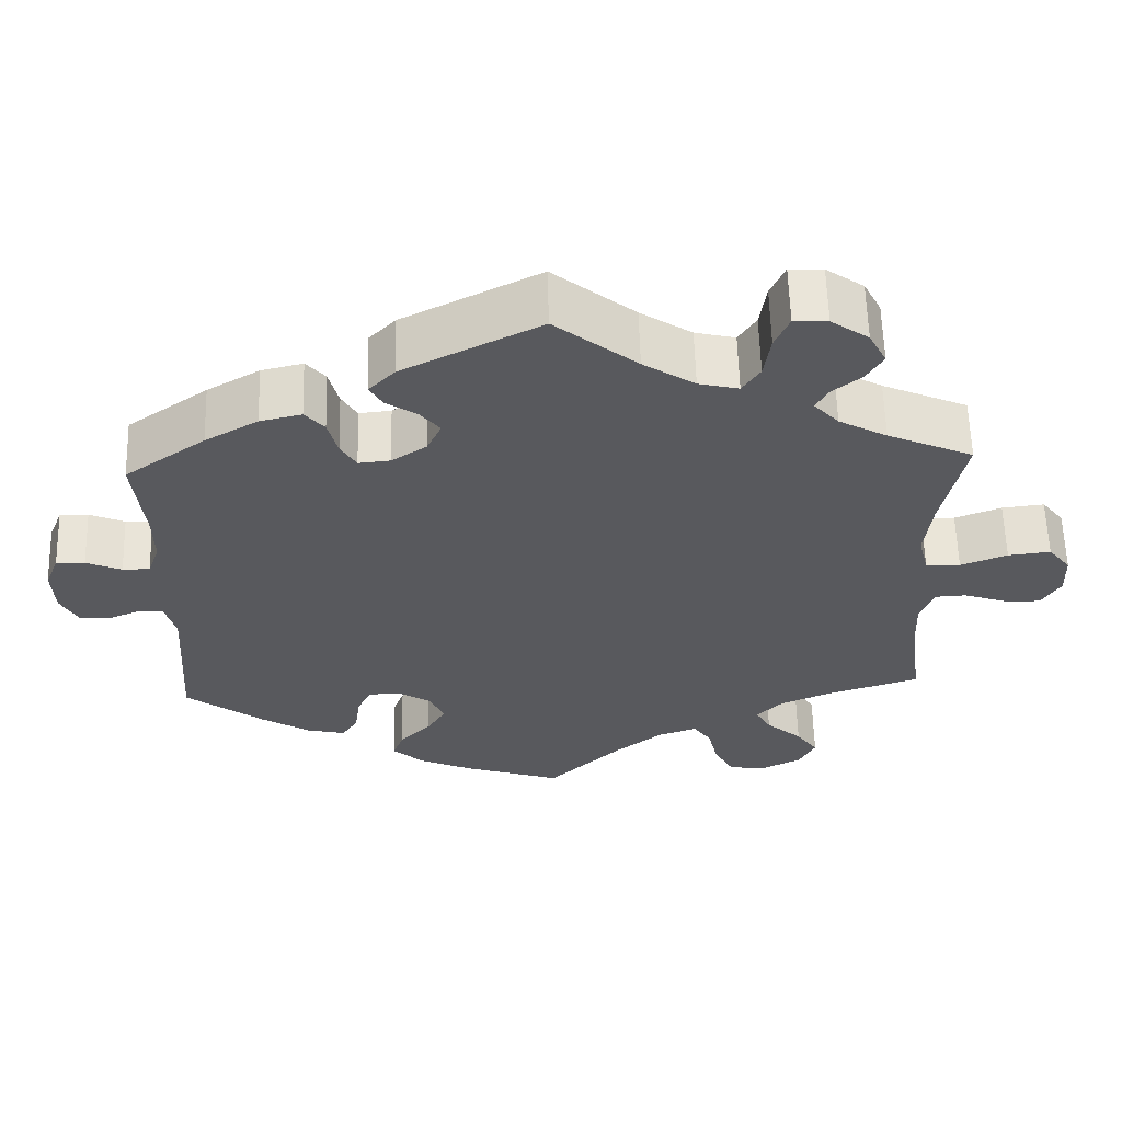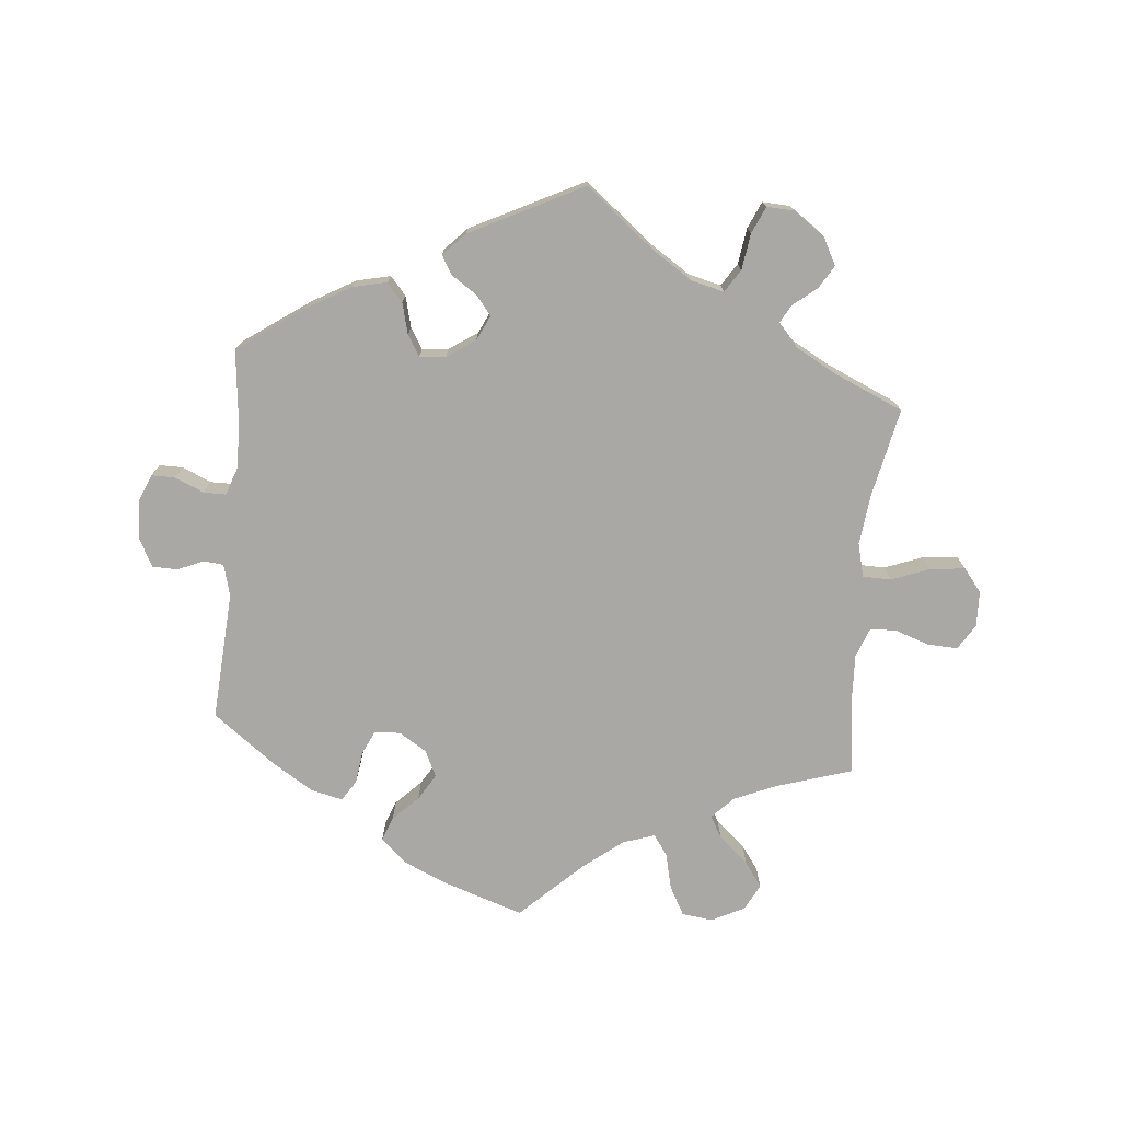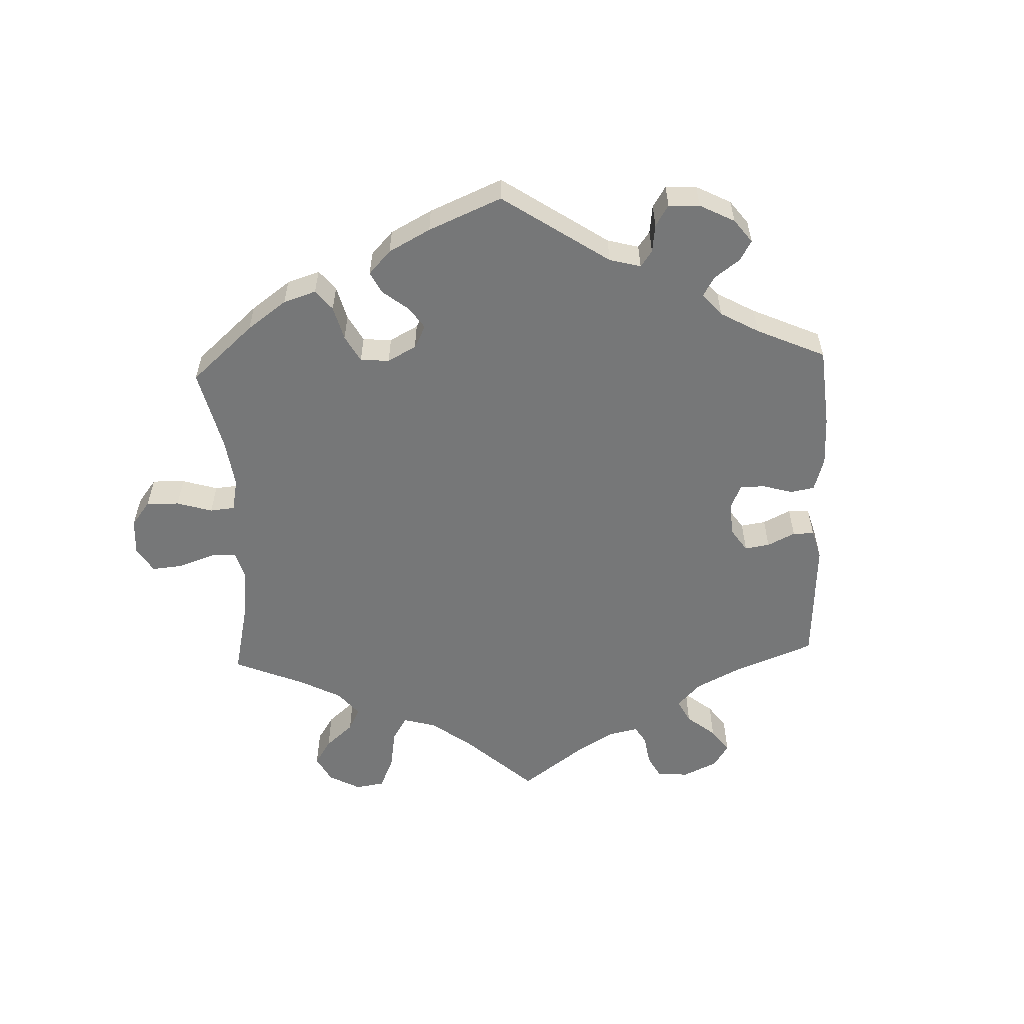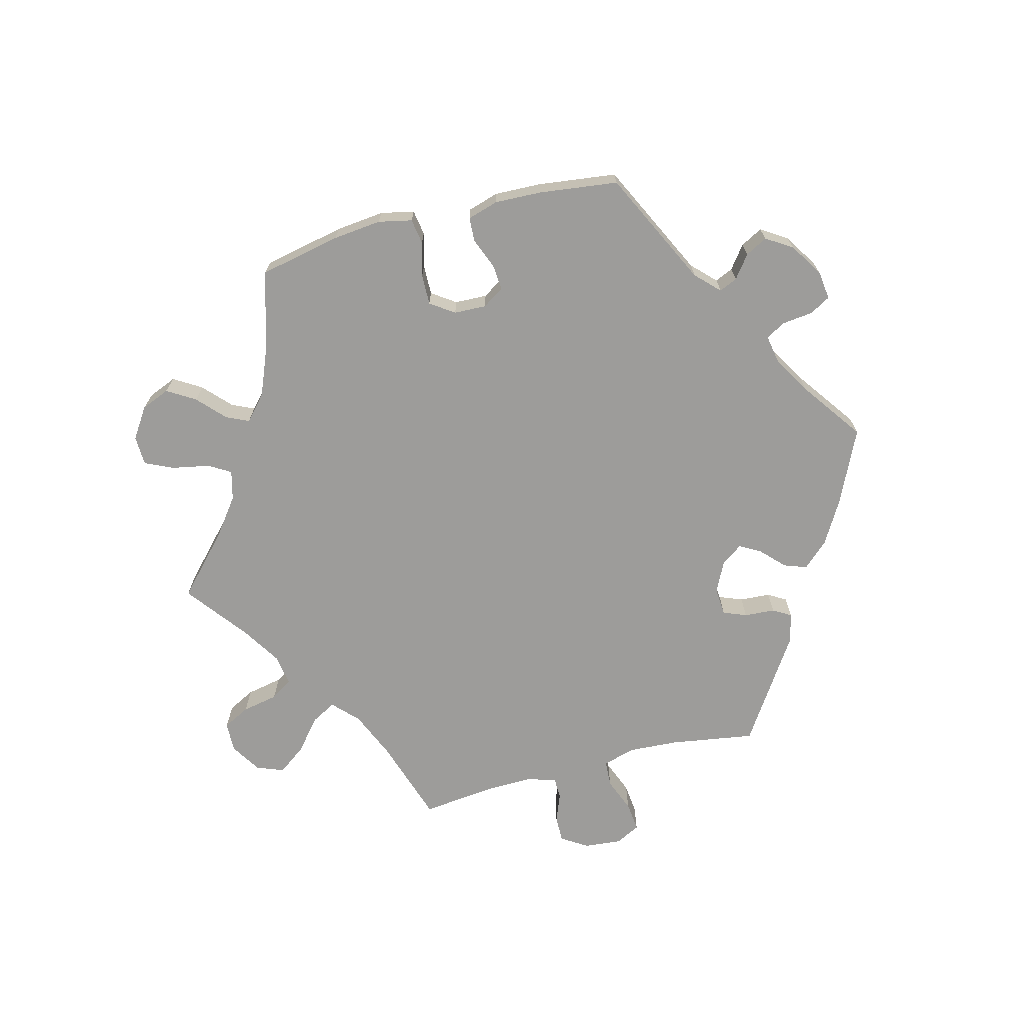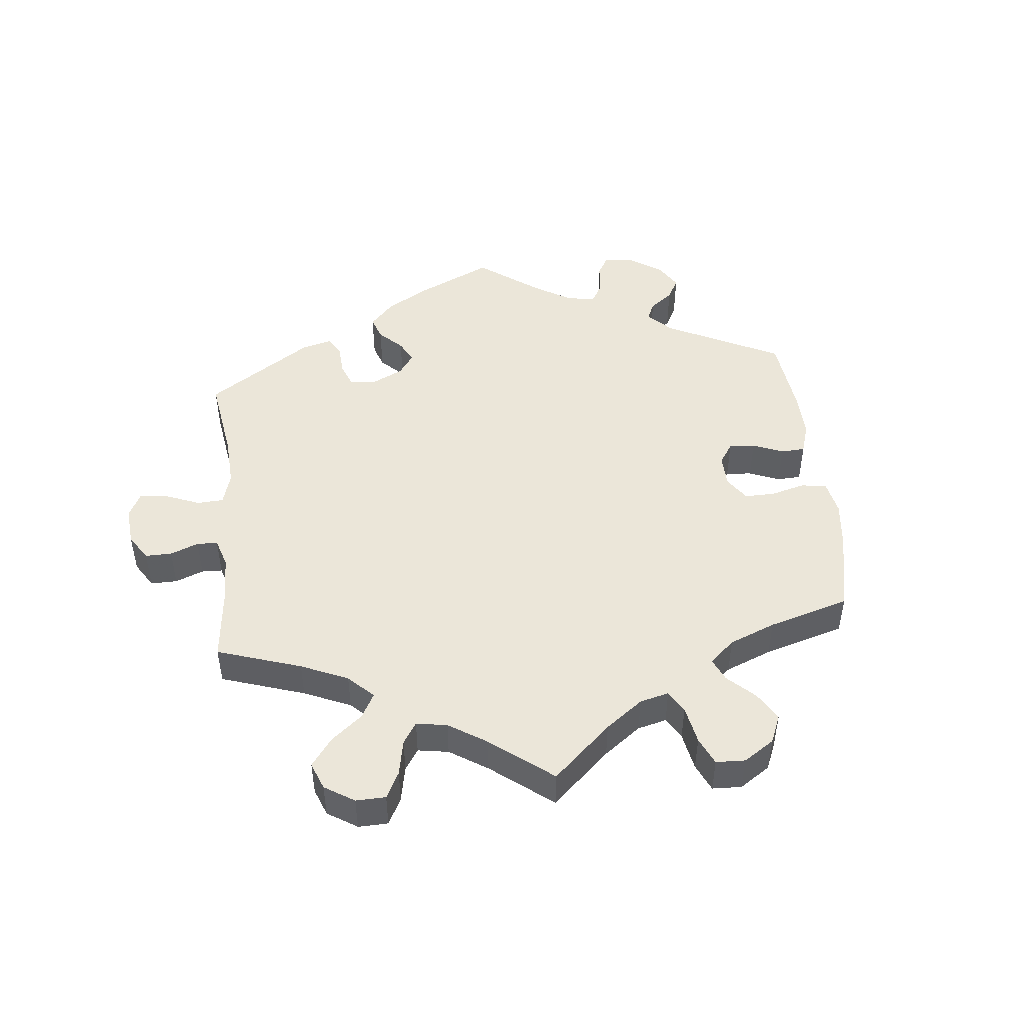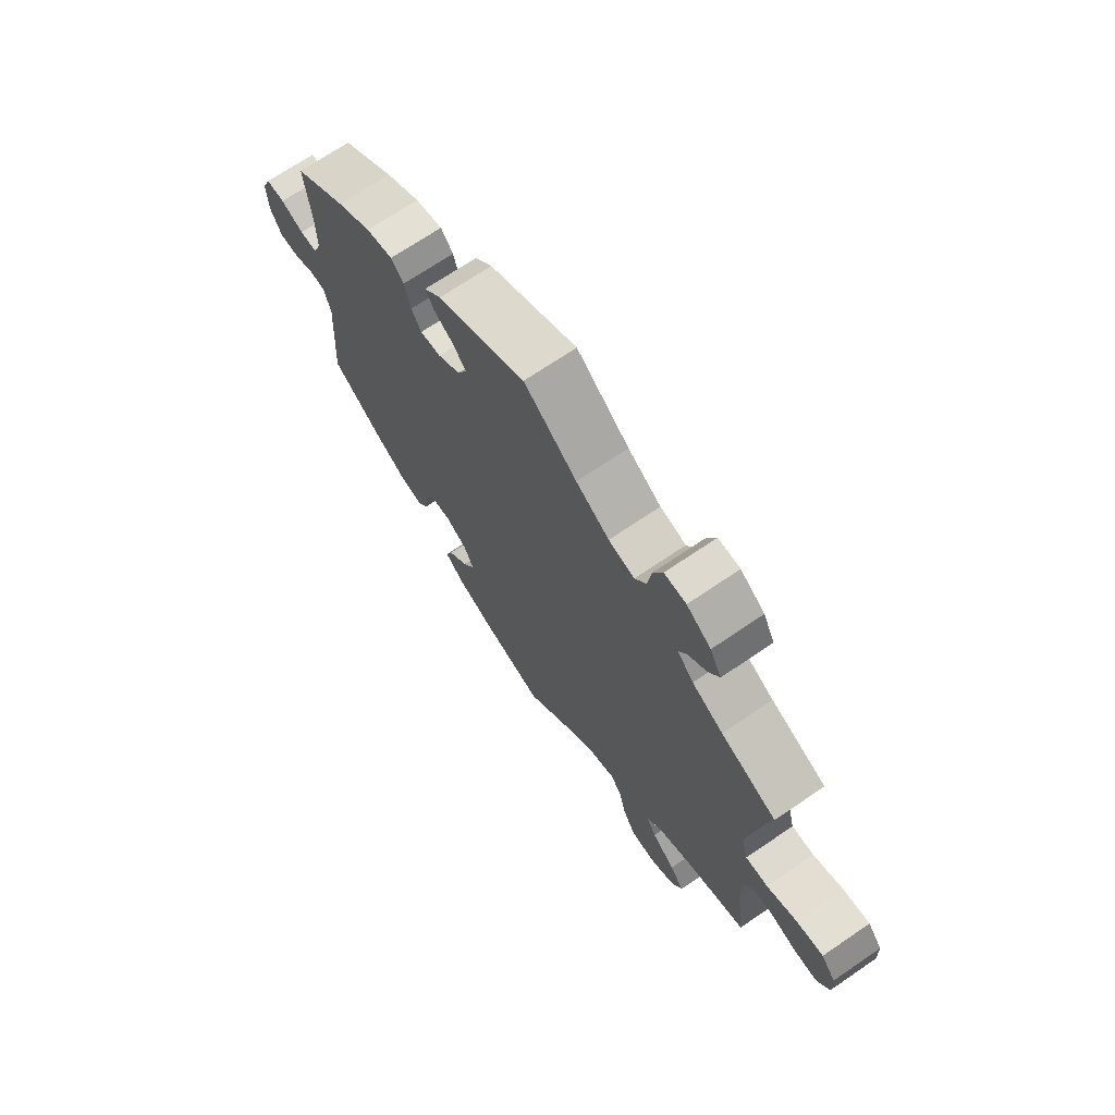
<metadata>
{"format":"obj","ext":"obj","renderer":"f3d","projection":"perspective","resolution":1024,"background":"white","views":[{"elev":60.1,"azim":-1.6,"up":"+Z"},{"elev":-74.9,"azim":-5.3,"up":"+Y"},{"elev":-57.0,"azim":-117.7,"up":"+Y"},{"elev":-70.0,"azim":-135.6,"up":"+Y"},{"elev":47.9,"azim":114.0,"up":"+Y"},{"elev":69.9,"azim":55.7,"up":"+Z"}]}
</metadata>
<code>
v -0.4 0.07 0.36
v -0.334 0.07 0.398
v -0.282 0.07 0.41
v -0.258 0.07 0.382
v -0.246 0.07 0.335
v -0.227 0.07 0.303
v -0.187 0.07 0.307
v -0.144 0.07 0.336
v -0.126 0.07 0.374
v -0.15 0.07 0.404
v -0.189 0.07 0.43
v -0.205 0.07 0.458
v -0.172 0.07 0.492
v -0.001 0.07 0.578
v 0.101 0.07 0.496
v 0.165 0.07 0.454
v 0.215 0.07 0.442
v 0.237 0.07 0.476
v 0.245 0.07 0.531
v 0.263 0.07 0.572
v 0.305 0.07 0.57
v 0.352 0.07 0.537
v 0.374 0.07 0.495
v 0.353 0.07 0.46
v 0.317 0.07 0.431
v 0.302 0.07 0.403
v 0.333 0.07 0.369
v 0.393 0.07 0.336
v 0.5 0.07 0.289
v 0.472 0.07 0.156
v 0.463 0.07 0.078
v 0.476 0.07 0.027
v 0.519 0.07 0.026
v 0.577 0.07 0.048
v 0.63 0.07 0.054
v 0.658 0.07 0.019
v 0.66 0.07 -0.035
v 0.636 0.07 -0.074
v 0.59 0.07 -0.072
v 0.537 0.07 -0.054
v 0.498 0.07 -0.056
v 0.481 0.07 -0.101
v 0.484 0.07 -0.17
v 0.5 0.07 -0.289
v 0.385 0.07 -0.325
v 0.32 0.07 -0.353
v 0.288 0.07 -0.386
v 0.307 0.07 -0.42
v 0.352 0.07 -0.459
v 0.379 0.07 -0.497
v 0.358 0.07 -0.537
v 0.308 0.07 -0.562
v 0.261 0.07 -0.556
v 0.237 0.07 -0.512
v 0.224 0.07 -0.457
v 0.202 0.07 -0.426
v 0.154 0.07 -0.442
v 0.094 0.07 -0.489
v 0.001 0.07 -0.578
v -0.12 0.07 -0.538
v -0.188 0.07 -0.508
v -0.227 0.07 -0.473
v -0.213 0.07 -0.436
v -0.175 0.07 -0.398
v -0.151 0.07 -0.358
v -0.17 0.07 -0.318
v -0.212 0.07 -0.292
v -0.251 0.07 -0.294
v -0.268 0.07 -0.33
v -0.275 0.07 -0.38
v -0.295 0.07 -0.411
v -0.343 0.07 -0.4
v -0.404 0.07 -0.362
v -0.501 0.07 -0.289
v -0.488 0.07 -0.093
v -0.501 0.07 -0.045
v -0.531 0.07 -0.042
v -0.571 0.07 -0.059
v -0.609 0.07 -0.058
v -0.631 0.07 -0.016
v -0.634 0.07 0.044
v -0.617 0.07 0.085
v -0.581 0.07 0.085
v -0.537 0.07 0.066
v -0.503 0.07 0.066
v -0.488 0.07 0.108
v -0.489 0.07 0.175
v -0.501 0.07 0.289
v -0.4 0 0.36
v -0.334 0 0.398
v -0.282 0 0.41
v -0.258 0 0.382
v -0.246 0 0.335
v -0.227 0 0.303
v -0.187 0 0.307
v -0.144 0 0.336
v -0.126 0 0.374
v -0.15 0 0.404
v -0.189 0 0.43
v -0.205 0 0.458
v -0.172 0 0.492
v -0.001 0 0.578
v 0.101 0 0.496
v 0.165 0 0.454
v 0.215 0 0.442
v 0.237 0 0.476
v 0.245 0 0.531
v 0.263 0 0.572
v 0.305 0 0.57
v 0.352 0 0.537
v 0.374 0 0.495
v 0.353 0 0.46
v 0.317 0 0.431
v 0.302 0 0.403
v 0.333 0 0.369
v 0.393 0 0.336
v 0.5 0 0.289
v 0.472 0 0.156
v 0.463 0 0.078
v 0.476 0 0.027
v 0.519 0 0.026
v 0.577 0 0.048
v 0.63 0 0.054
v 0.658 0 0.019
v 0.66 0 -0.035
v 0.636 0 -0.074
v 0.59 0 -0.072
v 0.537 0 -0.054
v 0.498 0 -0.056
v 0.481 0 -0.101
v 0.484 0 -0.17
v 0.5 0 -0.289
v 0.385 0 -0.325
v 0.32 0 -0.353
v 0.288 0 -0.386
v 0.307 0 -0.42
v 0.352 0 -0.459
v 0.379 0 -0.497
v 0.358 0 -0.537
v 0.308 0 -0.562
v 0.261 0 -0.556
v 0.237 0 -0.512
v 0.224 0 -0.457
v 0.202 0 -0.426
v 0.154 0 -0.442
v 0.094 0 -0.489
v 0.001 0 -0.578
v -0.12 0 -0.538
v -0.188 0 -0.508
v -0.227 0 -0.473
v -0.213 0 -0.436
v -0.175 0 -0.398
v -0.151 0 -0.358
v -0.17 0 -0.318
v -0.212 0 -0.292
v -0.251 0 -0.294
v -0.268 0 -0.33
v -0.275 0 -0.38
v -0.295 0 -0.411
v -0.343 0 -0.4
v -0.404 0 -0.362
v -0.501 0 -0.289
v -0.488 0 -0.093
v -0.501 0 -0.045
v -0.531 0 -0.042
v -0.571 0 -0.059
v -0.609 0 -0.058
v -0.631 0 -0.016
v -0.634 0 0.044
v -0.617 0 0.085
v -0.581 0 0.085
v -0.537 0 0.066
v -0.503 0 0.066
v -0.488 0 0.108
v -0.489 0 0.175
v -0.501 0 0.289
f 87 88 1 2
f 86 87 2 3
f 85 86 3 4
f 81 82 83 84
f 81 84 85
f 80 81 85
f 77 78 79 80
f 76 77 80 85
f 75 76 85 4
f 69 70 71 72
f 68 69 72 73
f 61 62 63 64
f 61 64 65
f 58 59 60 61
f 57 58 61 65
f 56 57 65 66
f 52 53 54 55
f 52 55 56
f 51 52 56
f 48 49 50 51
f 47 48 51 56
f 46 47 56 66
f 43 44 45
f 42 43 45 46
f 41 42 46 66
f 37 38 39 40
f 37 40 41
f 36 37 41
f 33 34 35 36
f 32 33 36 41
f 28 29 30
f 27 28 30 31
f 26 27 31 32
f 22 23 24 25
f 22 25 26
f 21 22 26
f 18 19 20 21
f 17 18 21 26
f 16 17 26 32
f 12 13 14 15
f 10 11 12 15
f 9 10 15 16
f 8 9 16 32
f 74 75 4 5
f 68 73 74 5
f 67 68 5 6
f 66 67 6 7
f 32 41 66
f 7 8 32 66
f 90 89 176 175
f 91 90 175 174
f 92 91 174 173
f 172 171 170 169
f 173 172 169
f 173 169 168
f 168 167 166 165
f 173 168 165 164
f 92 173 164 163
f 160 159 158 157
f 161 160 157 156
f 152 151 150 149
f 153 152 149
f 149 148 147 146
f 153 149 146 145
f 154 153 145 144
f 143 142 141 140
f 144 143 140
f 144 140 139
f 139 138 137 136
f 144 139 136 135
f 154 144 135 134
f 133 132 131
f 134 133 131 130
f 154 134 130 129
f 128 127 126 125
f 129 128 125
f 129 125 124
f 124 123 122 121
f 129 124 121 120
f 118 117 116
f 119 118 116 115
f 120 119 115 114
f 113 112 111 110
f 114 113 110
f 114 110 109
f 109 108 107 106
f 114 109 106 105
f 120 114 105 104
f 103 102 101 100
f 103 100 99 98
f 104 103 98 97
f 120 104 97 96
f 93 92 163 162
f 93 162 161 156
f 94 93 156 155
f 95 94 155 154
f 154 129 120
f 154 120 96 95
f 1 89 90 2
f 2 90 91 3
f 3 91 92 4
f 4 92 93 5
f 5 93 94 6
f 6 94 95 7
f 7 95 96 8
f 8 96 97 9
f 9 97 98 10
f 10 98 99 11
f 11 99 100 12
f 12 100 101 13
f 13 101 102 14
f 14 102 103 15
f 15 103 104 16
f 16 104 105 17
f 17 105 106 18
f 18 106 107 19
f 19 107 108 20
f 20 108 109 21
f 21 109 110 22
f 22 110 111 23
f 23 111 112 24
f 24 112 113 25
f 25 113 114 26
f 26 114 115 27
f 27 115 116 28
f 28 116 117 29
f 29 117 118 30
f 30 118 119 31
f 31 119 120 32
f 32 120 121 33
f 33 121 122 34
f 34 122 123 35
f 35 123 124 36
f 36 124 125 37
f 37 125 126 38
f 38 126 127 39
f 39 127 128 40
f 40 128 129 41
f 41 129 130 42
f 42 130 131 43
f 43 131 132 44
f 44 132 133 45
f 45 133 134 46
f 46 134 135 47
f 47 135 136 48
f 48 136 137 49
f 49 137 138 50
f 50 138 139 51
f 51 139 140 52
f 52 140 141 53
f 53 141 142 54
f 54 142 143 55
f 55 143 144 56
f 56 144 145 57
f 57 145 146 58
f 58 146 147 59
f 59 147 148 60
f 60 148 149 61
f 61 149 150 62
f 62 150 151 63
f 63 151 152 64
f 64 152 153 65
f 65 153 154 66
f 66 154 155 67
f 67 155 156 68
f 68 156 157 69
f 69 157 158 70
f 70 158 159 71
f 71 159 160 72
f 72 160 161 73
f 73 161 162 74
f 74 162 163 75
f 75 163 164 76
f 76 164 165 77
f 77 165 166 78
f 78 166 167 79
f 79 167 168 80
f 80 168 169 81
f 81 169 170 82
f 82 170 171 83
f 83 171 172 84
f 84 172 173 85
f 85 173 174 86
f 86 174 175 87
f 87 175 176 88
f 88 176 89 1

</code>
